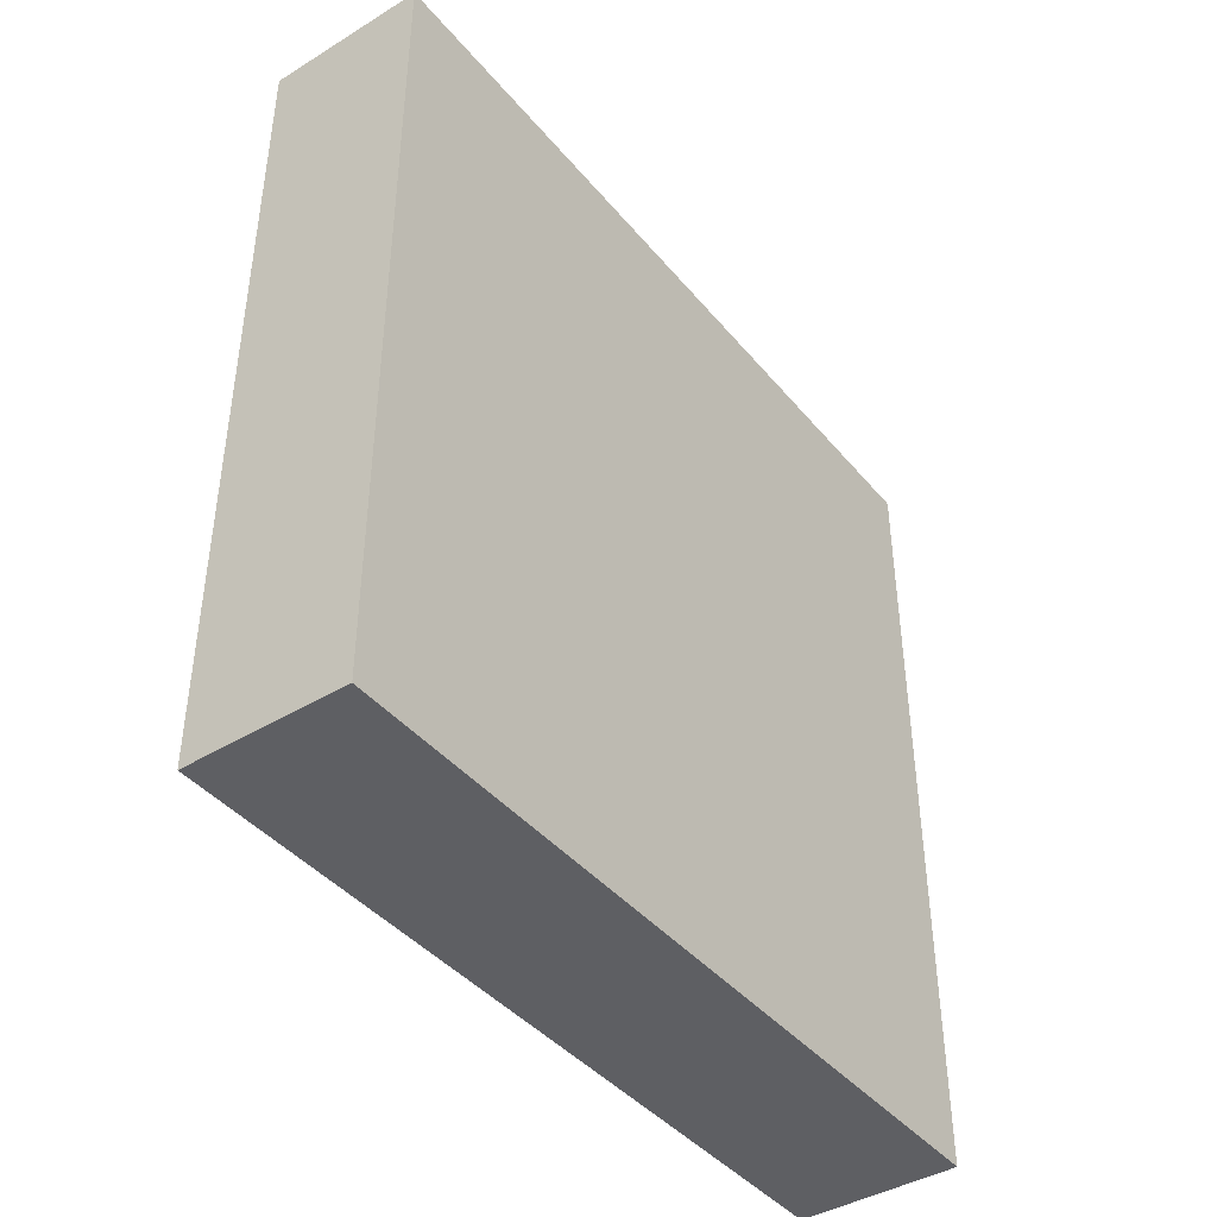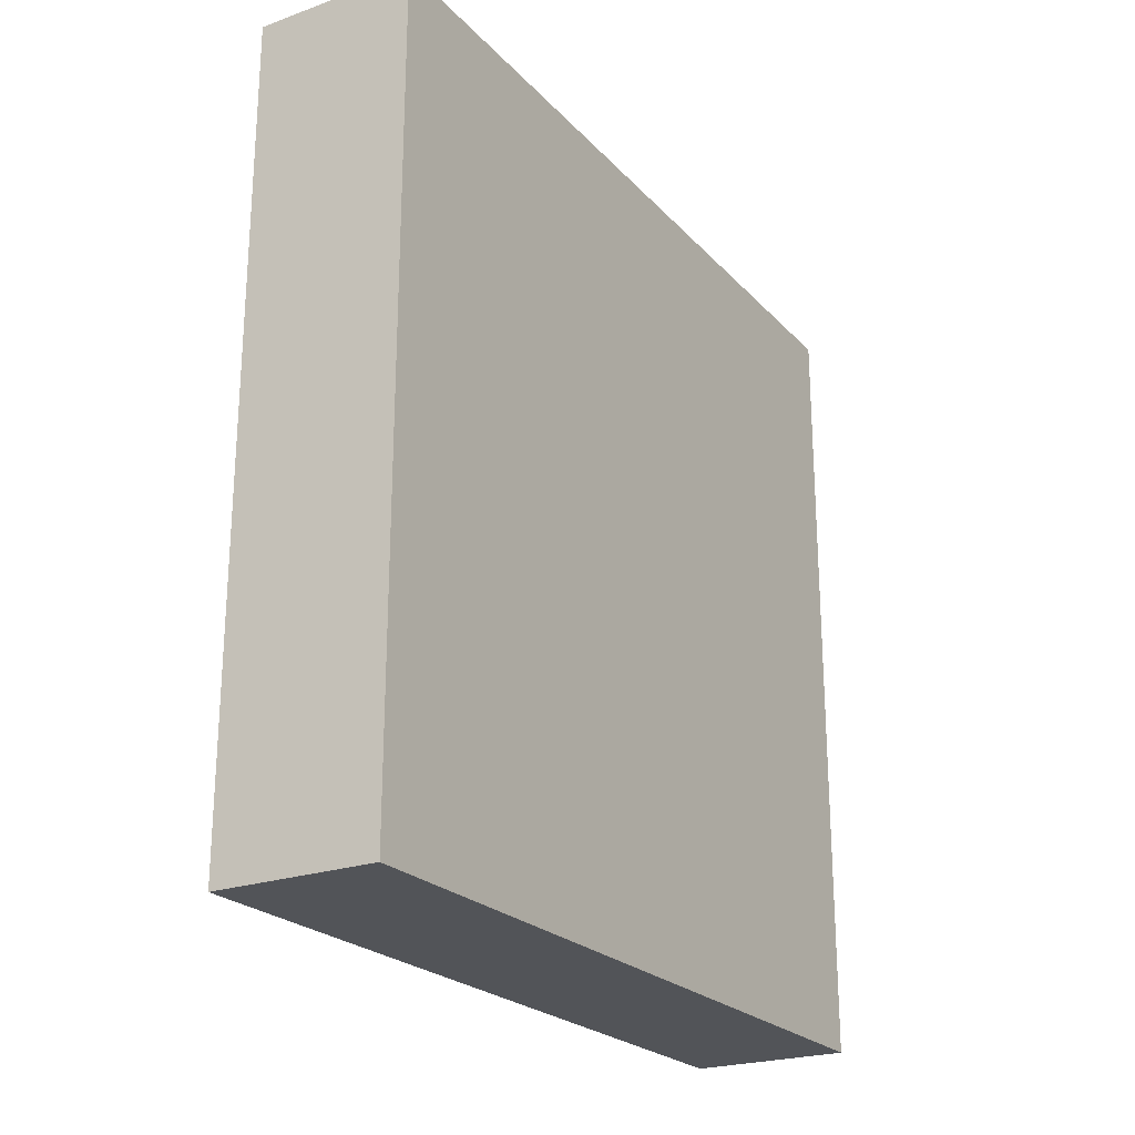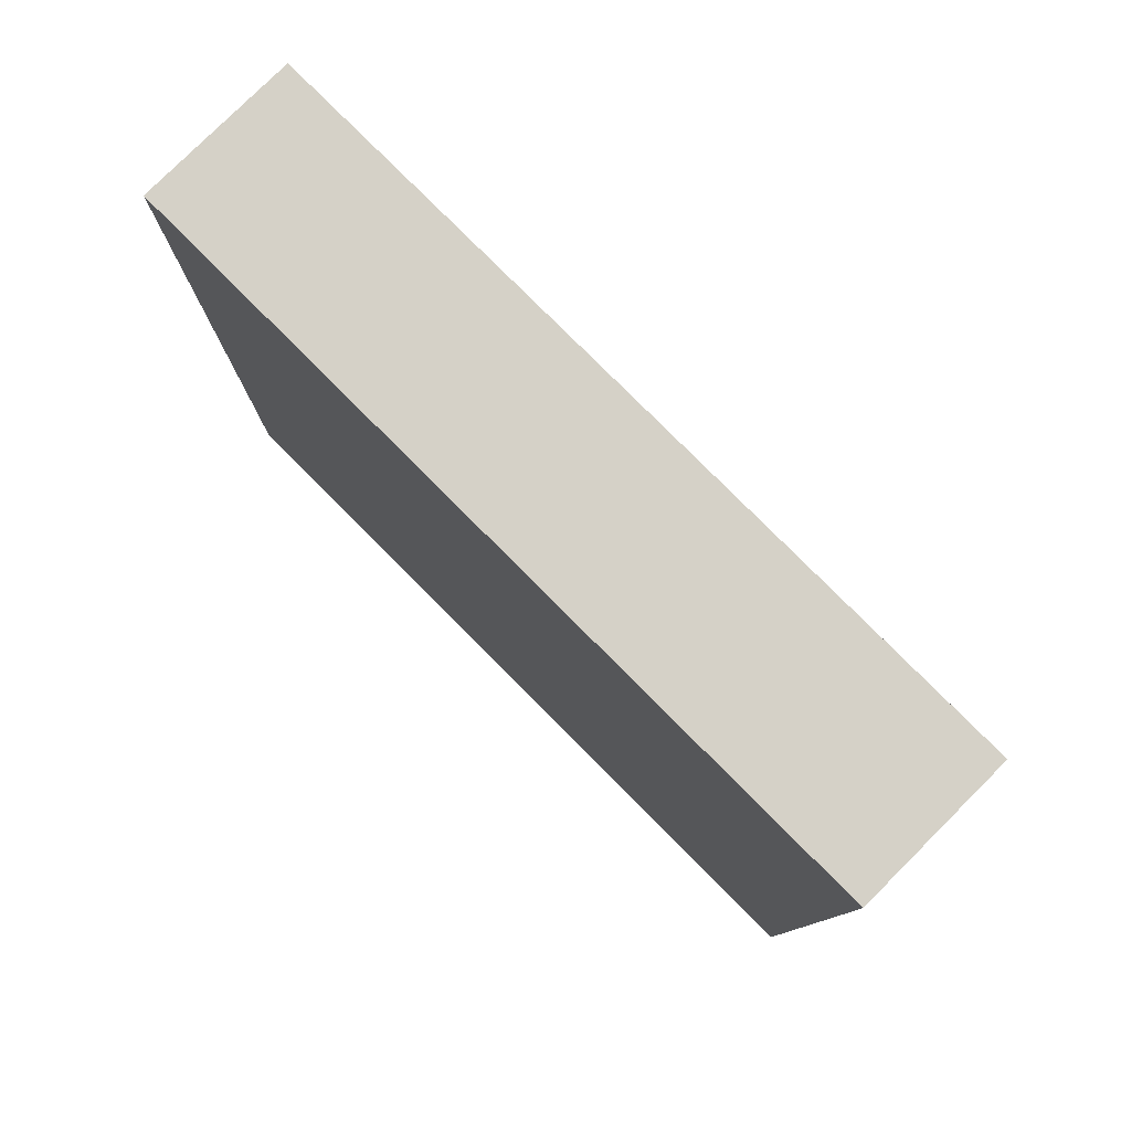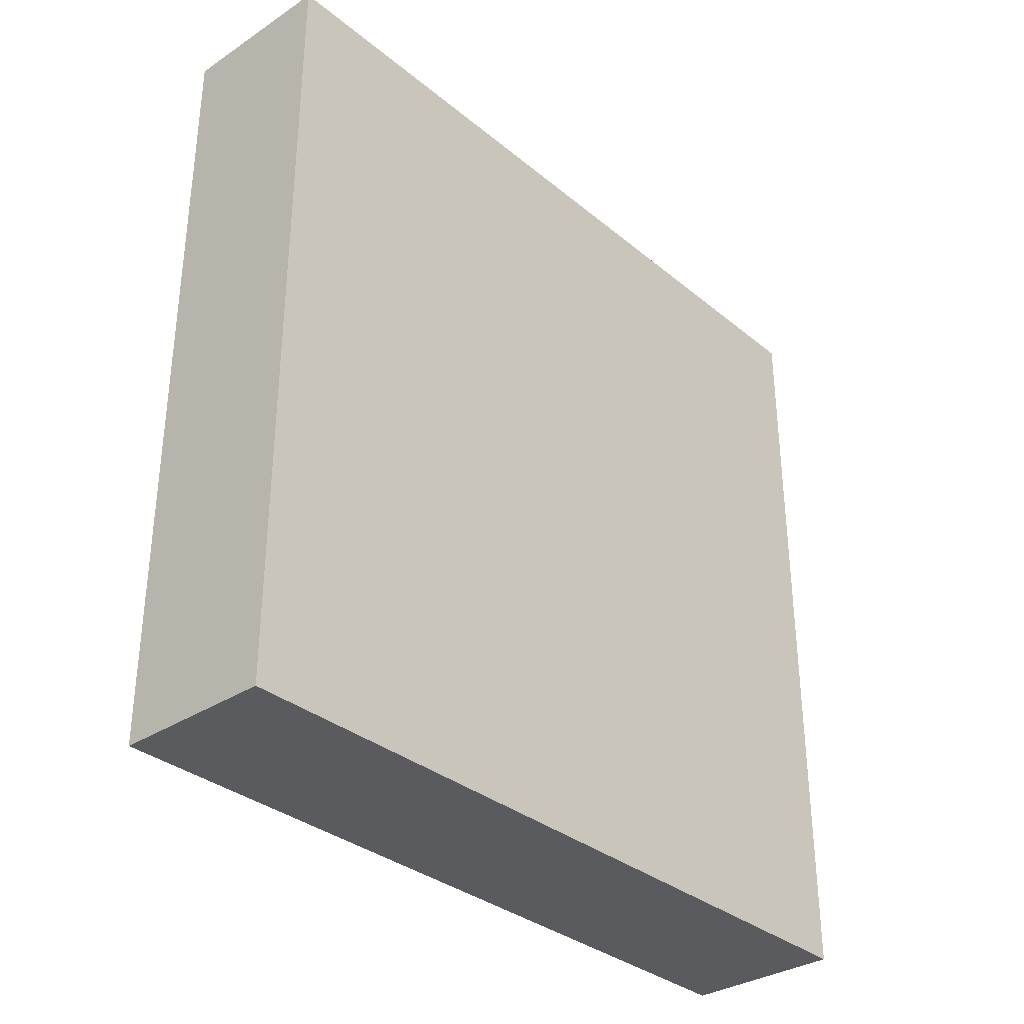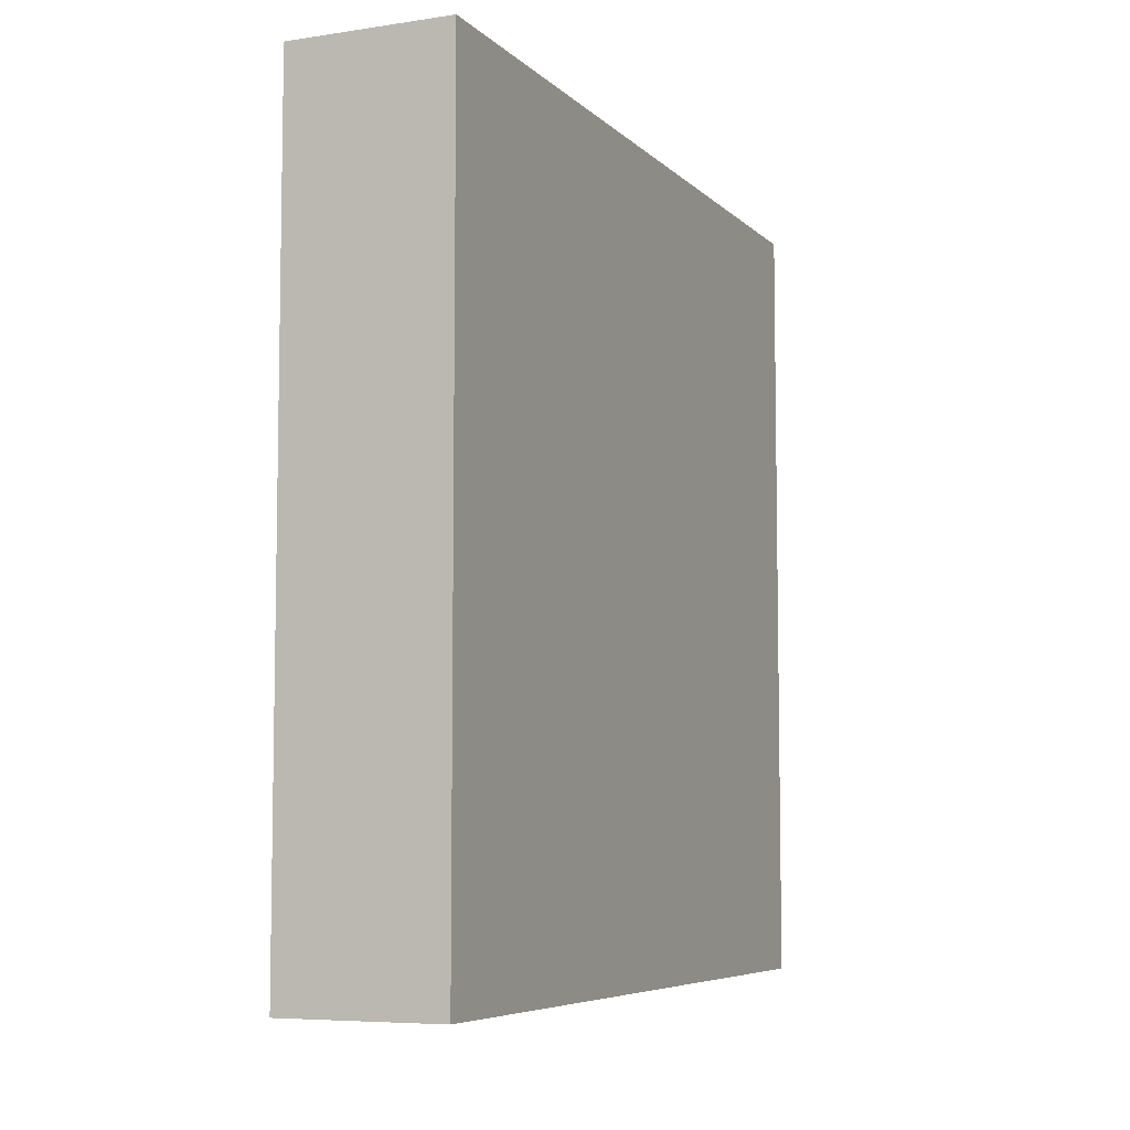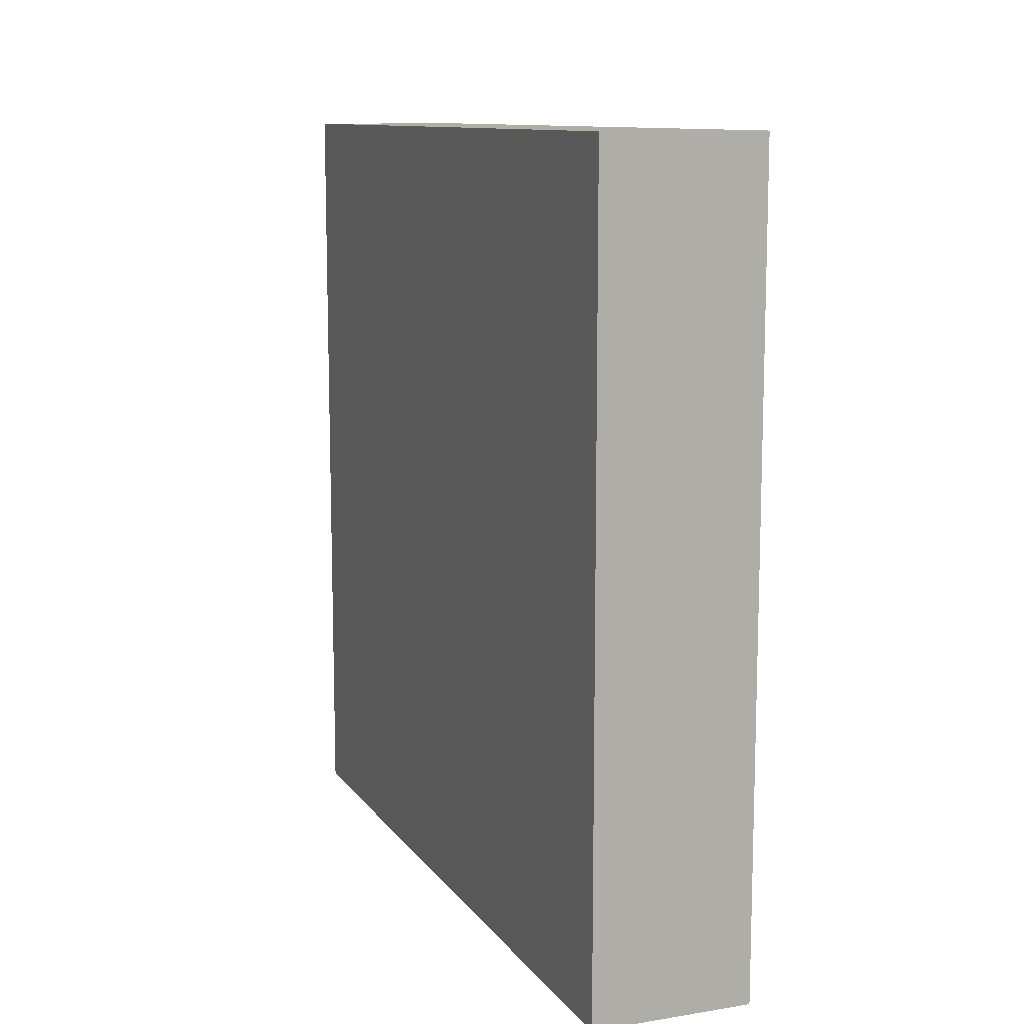
<metadata>
{"format":"obj","ext":"obj","renderer":"f3d","projection":"perspective","resolution":1024,"background":"white","views":[{"elev":-42.0,"azim":36.2,"up":"+Y"},{"elev":-23.3,"azim":31.0,"up":"+Y"},{"elev":79.3,"azim":135.1,"up":"+Z"},{"elev":-33.4,"azim":-138.1,"up":"+Z"},{"elev":-6.6,"azim":23.7,"up":"+Z"},{"elev":11.0,"azim":-21.5,"up":"+Z"}]}
</metadata>
<code>
o Cube.001
v 0.2 1 1
v 0.2 -1 1
v -0.2 1 1
v -0.2 -1 1
v 0.2 1 -1
v 0.2 -1 -1
v -0.2 1 -1
v -0.2 -1 -1
v -0.2 1 1
v -0.2 -1 1
v -0.2 1 -1
v -0.2 -1 -1
f 5 3 1
f 7 6 8
f 2 8 6
f 1 4 2
f 5 2 6
f 5 7 3
f 7 5 6
f 2 4 8
f 1 3 4
f 5 1 2
f 9 12 10
f 9 11 12

</code>
